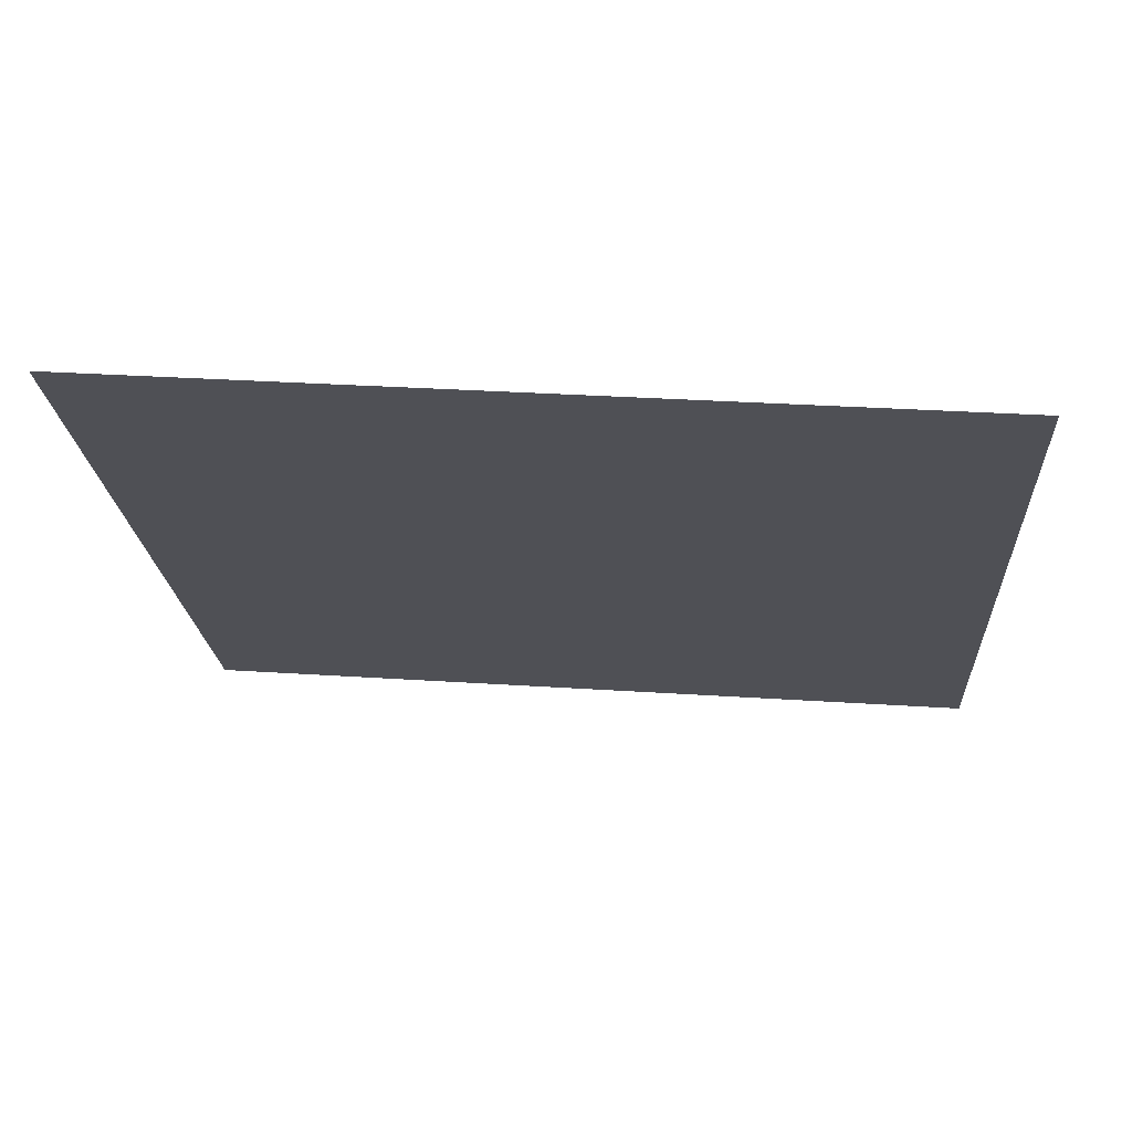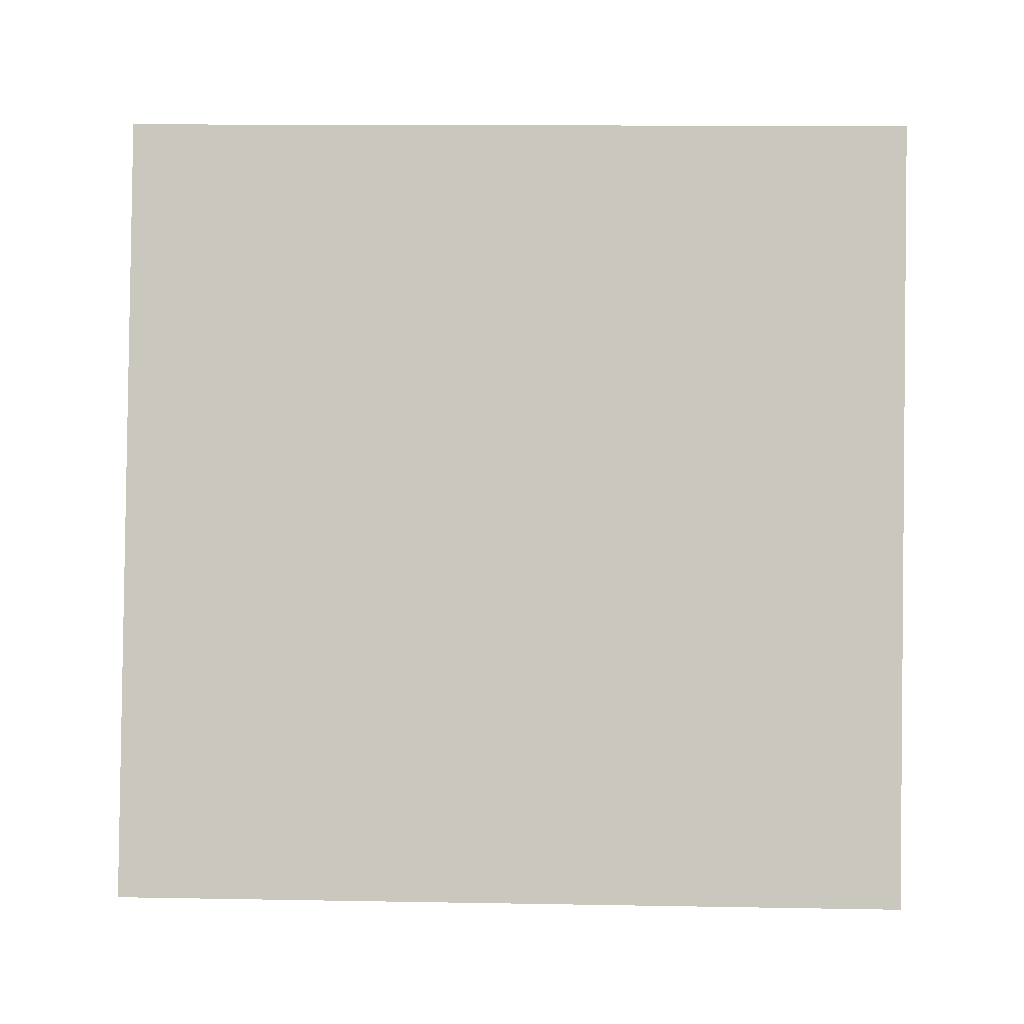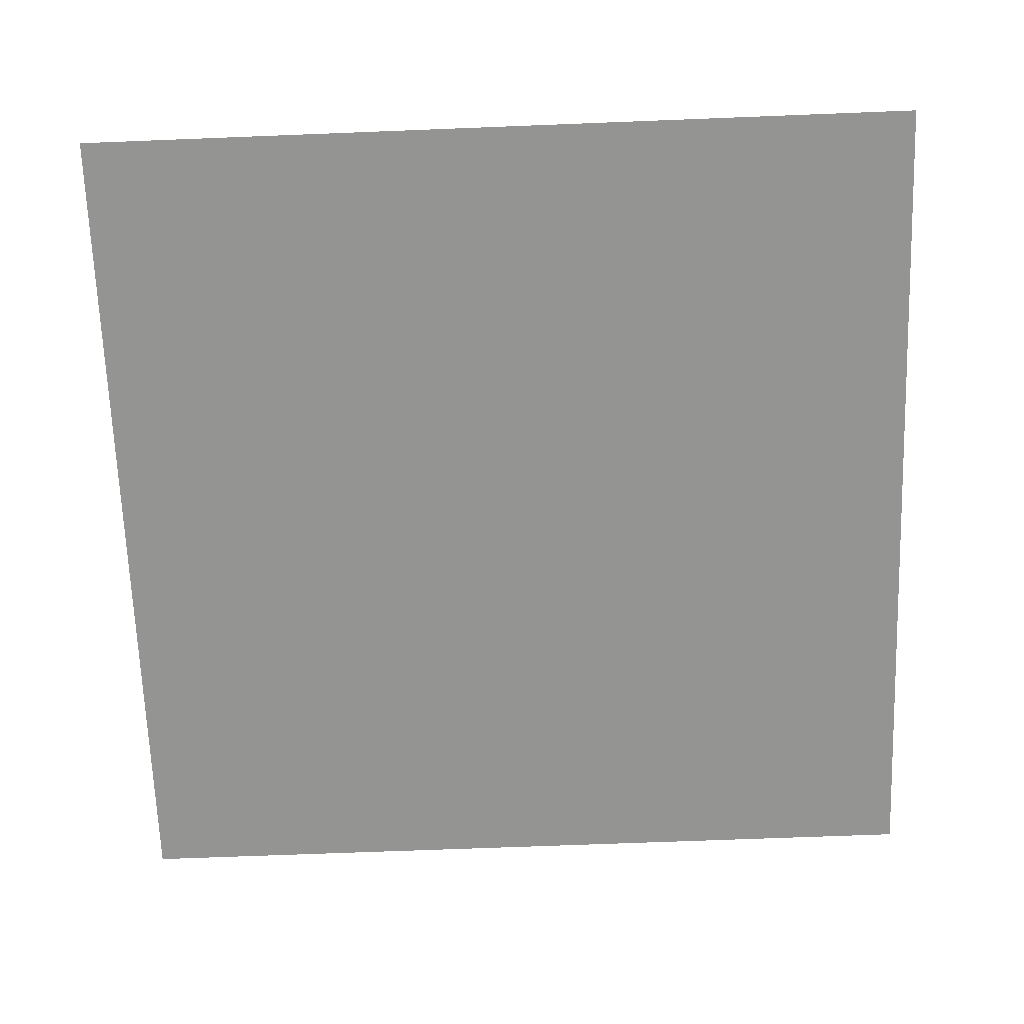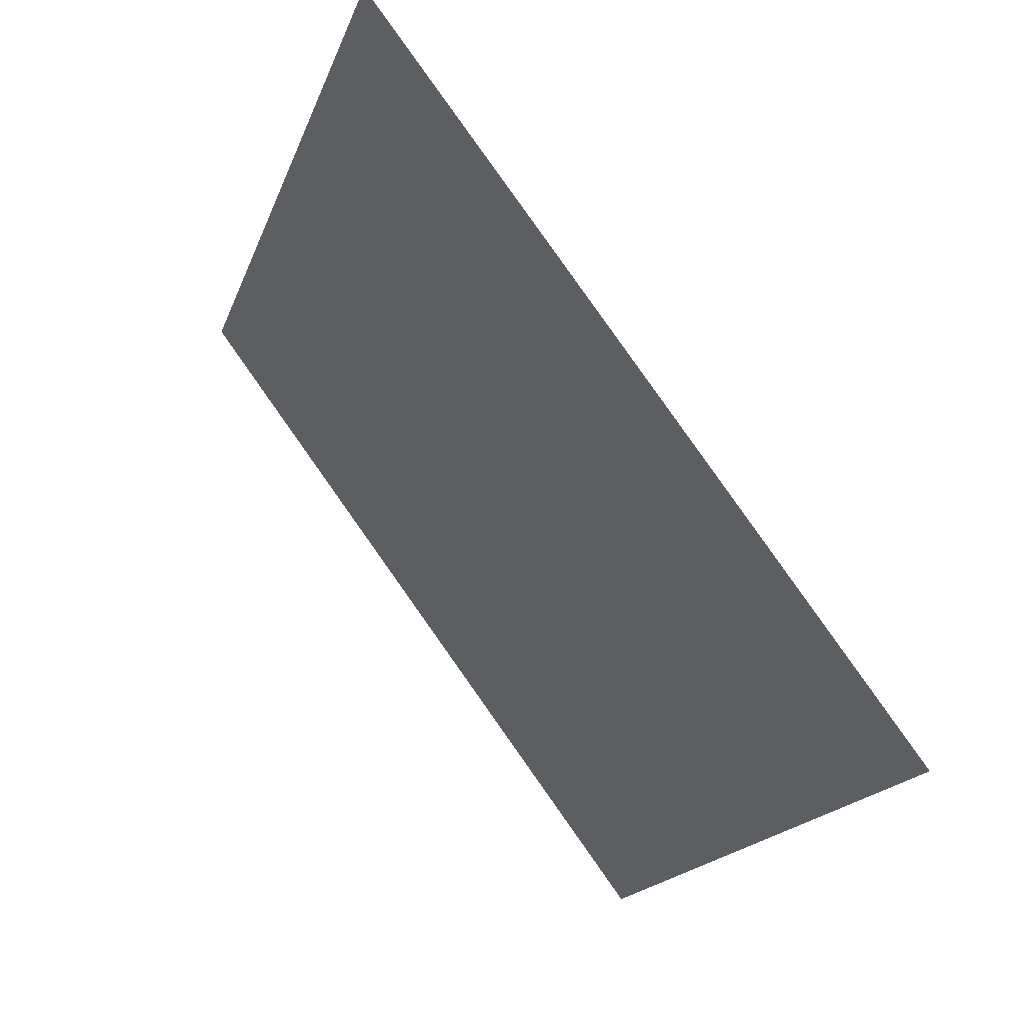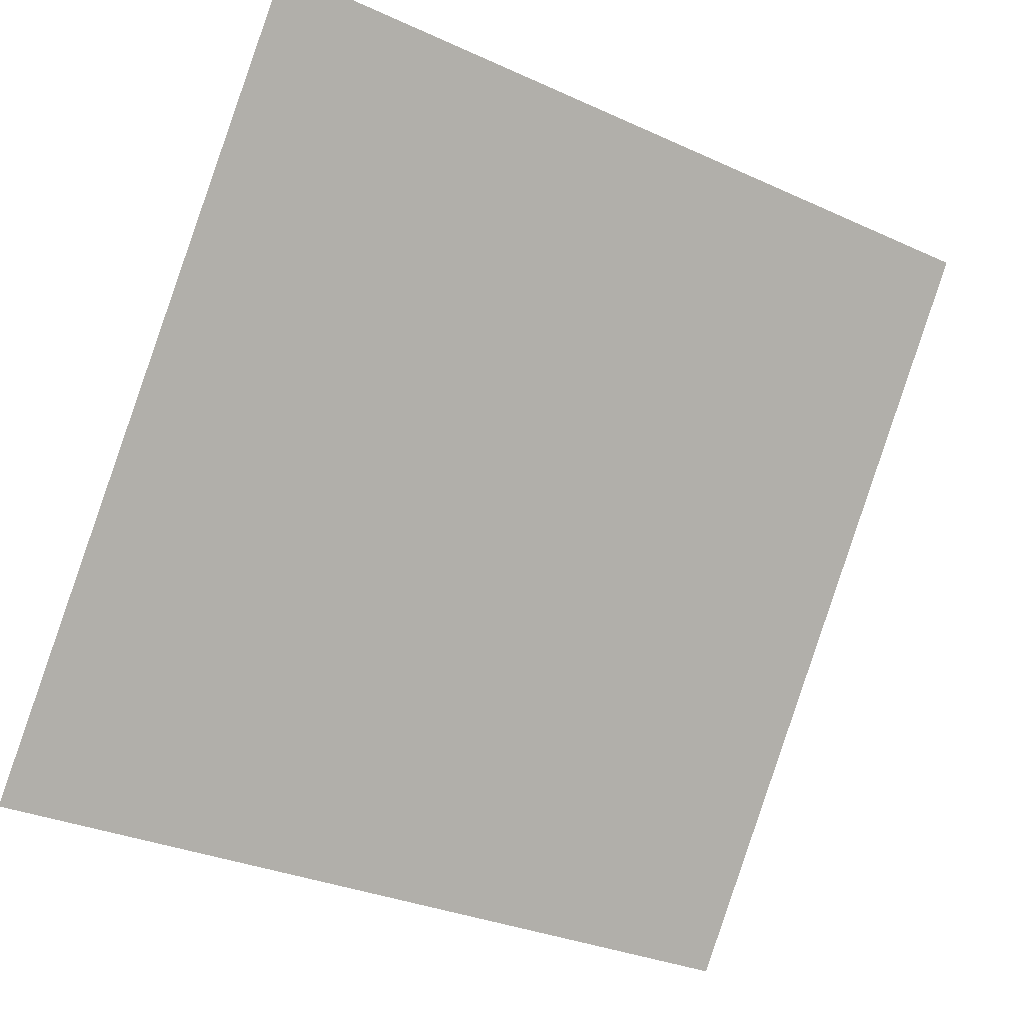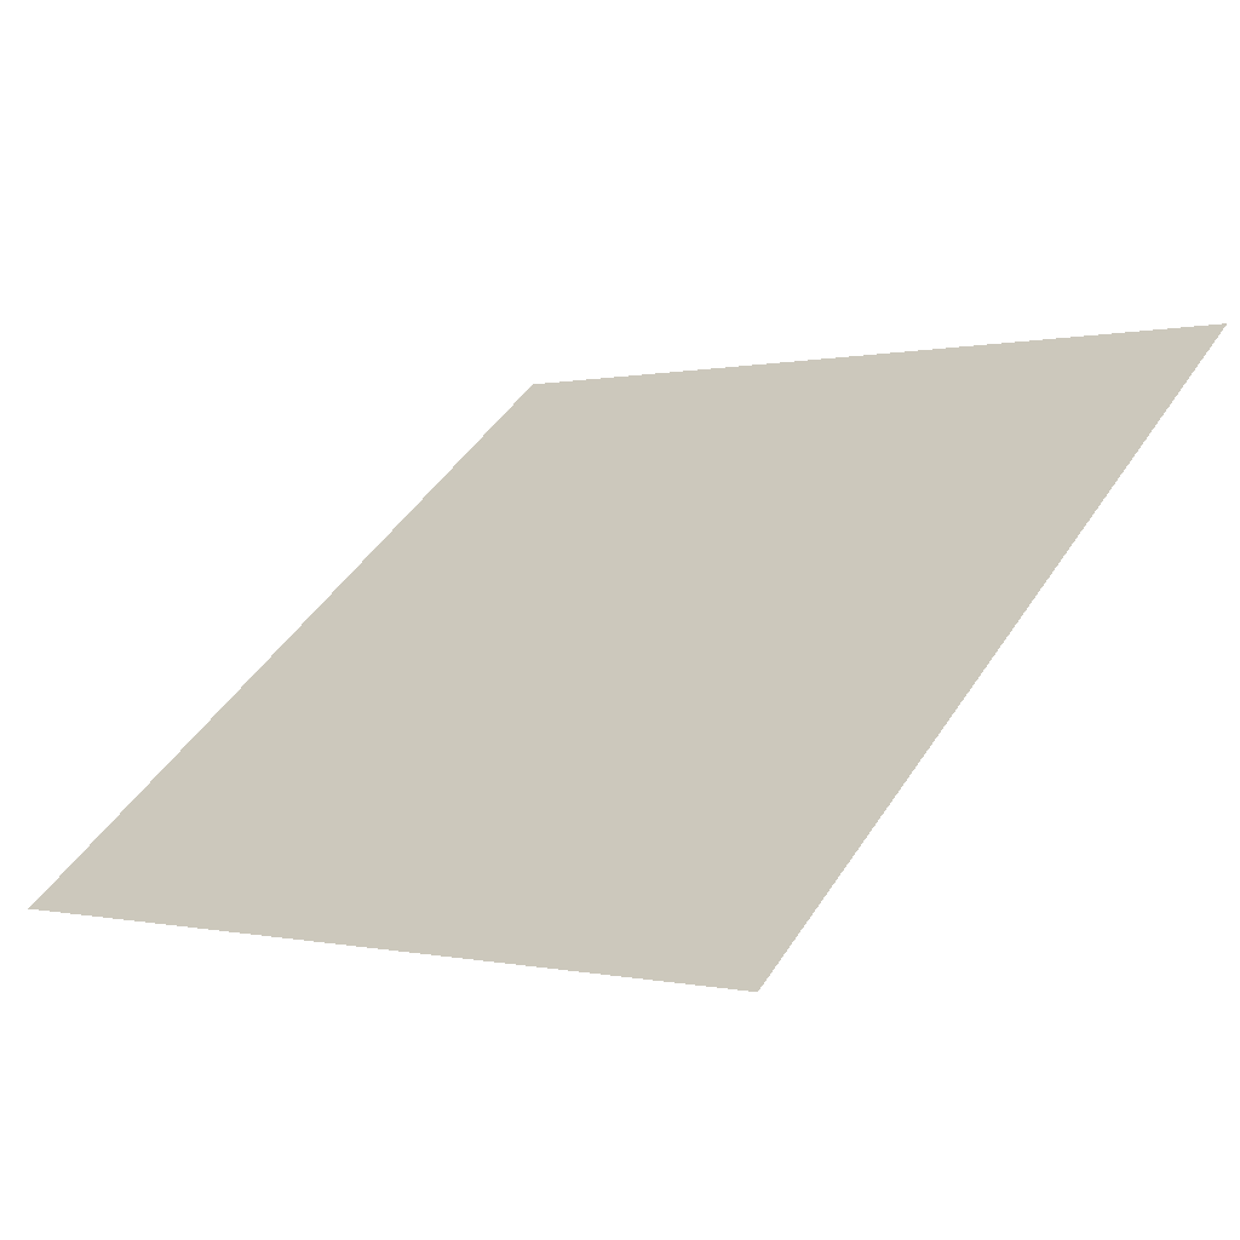
<metadata>
{"format":"obj","ext":"obj","renderer":"f3d","projection":"perspective","resolution":1024,"background":"white","views":[{"elev":17.3,"azim":5.5,"up":"+Y"},{"elev":51.3,"azim":-177.7,"up":"+Y"},{"elev":76.2,"azim":178.7,"up":"+Y"},{"elev":-16.8,"azim":-106.9,"up":"+Z"},{"elev":-32.2,"azim":145.8,"up":"+Z"},{"elev":1.7,"azim":-138.0,"up":"+Y"}]}
</metadata>
<code>
v 0.2214 0.7217 0.4263
v 0.2148 0.7218 0.4263
v 0.2149 0.7258 0.4316
v 0.2215 0.7256 0.4315
f 4 3 2 1

</code>
